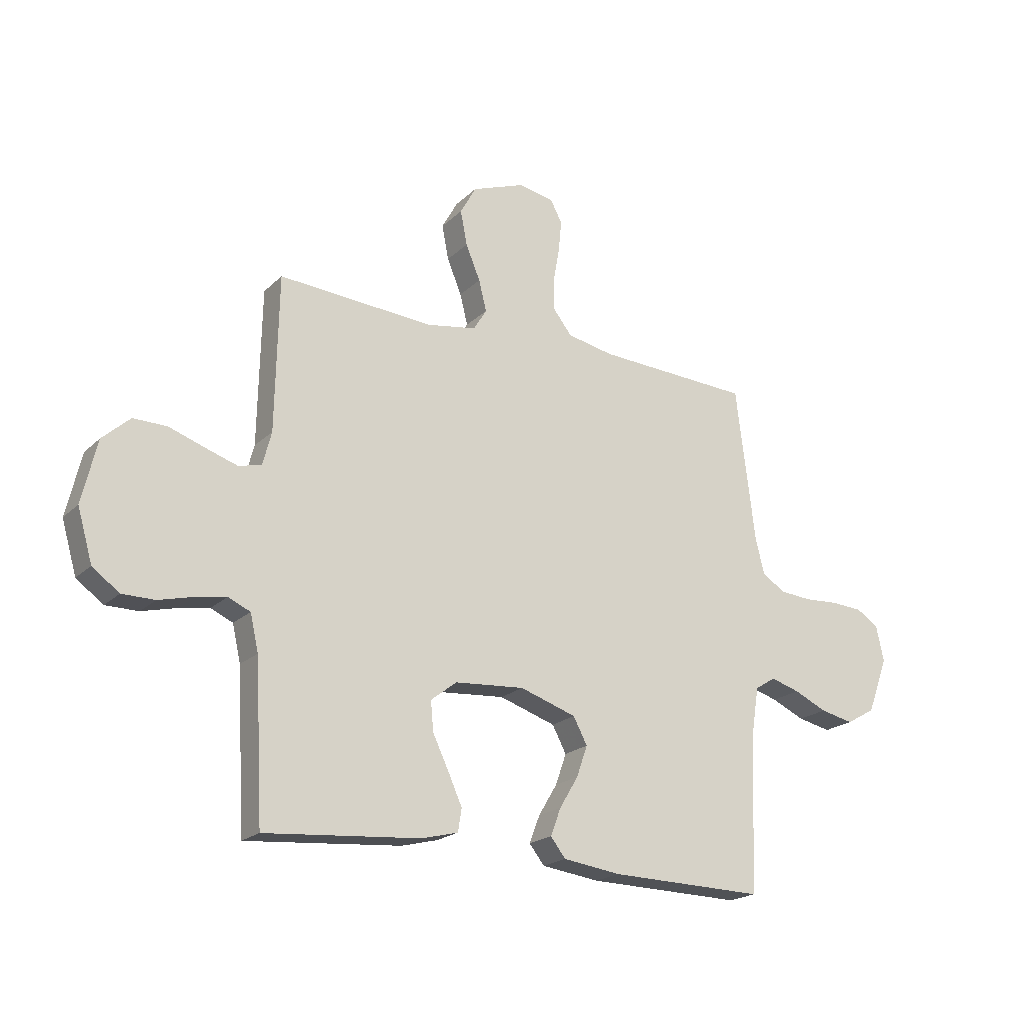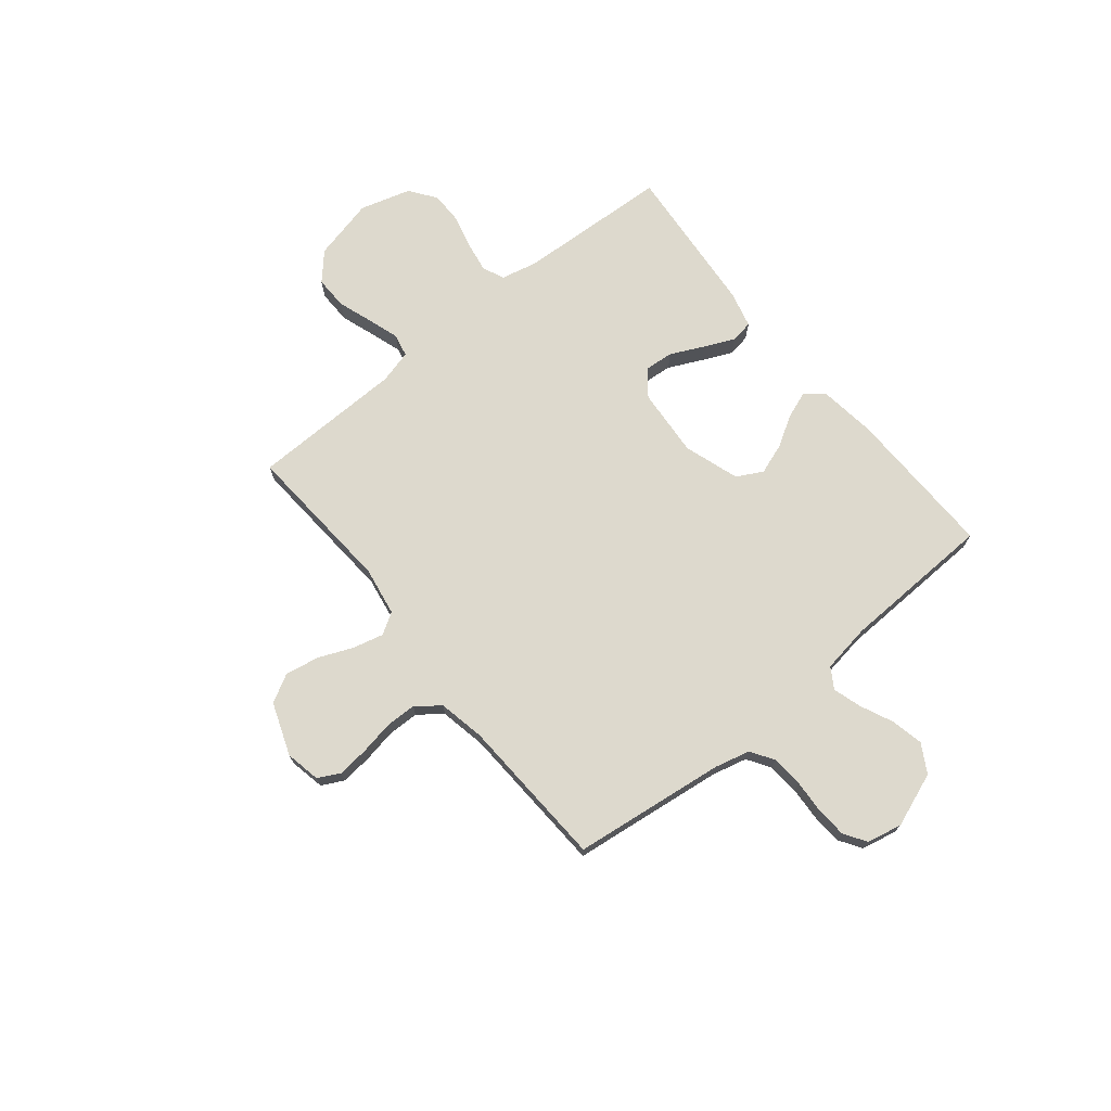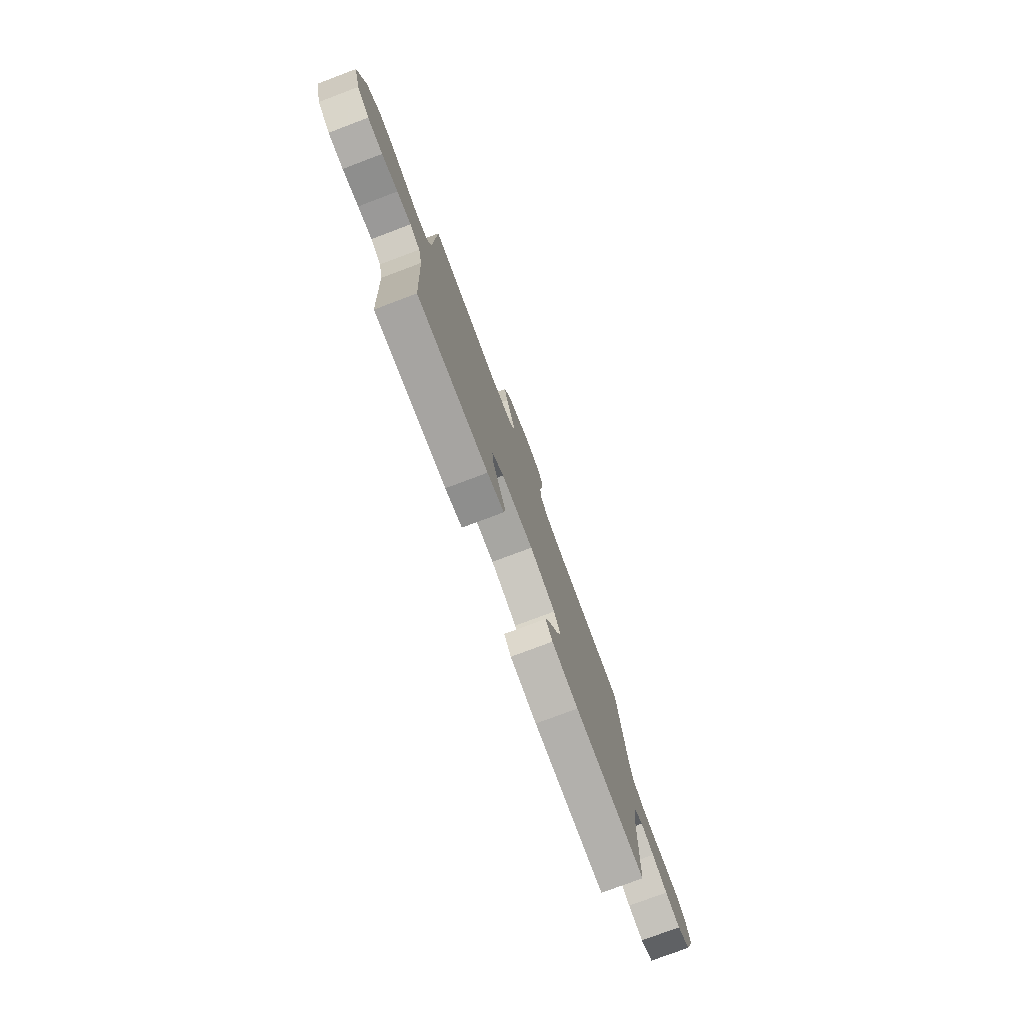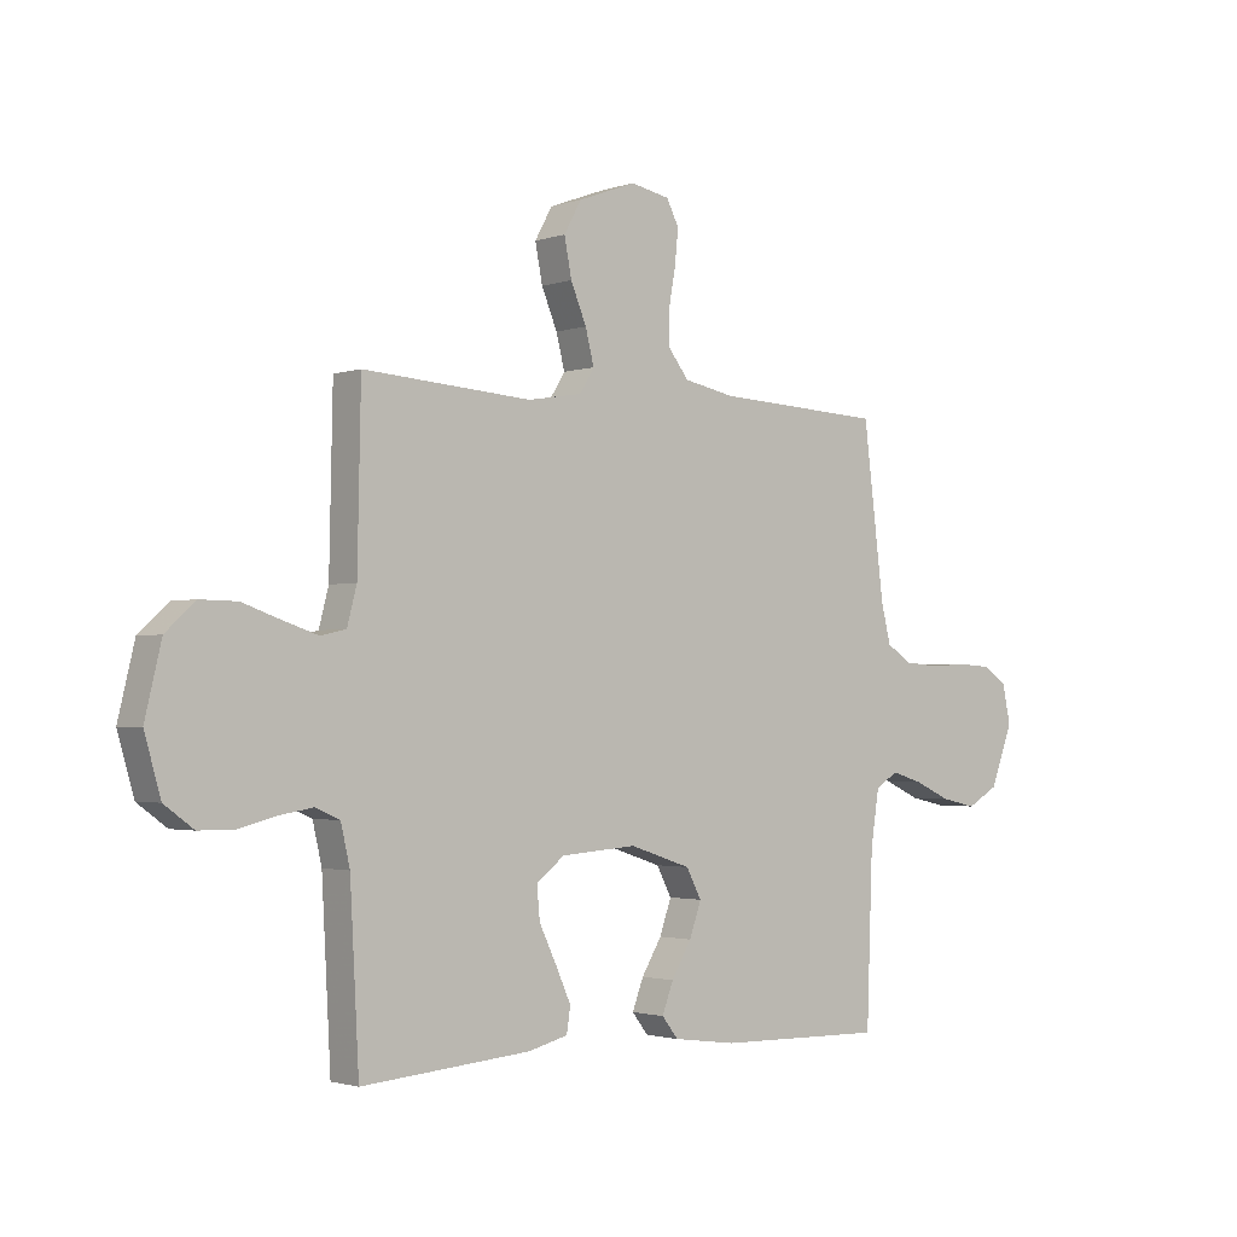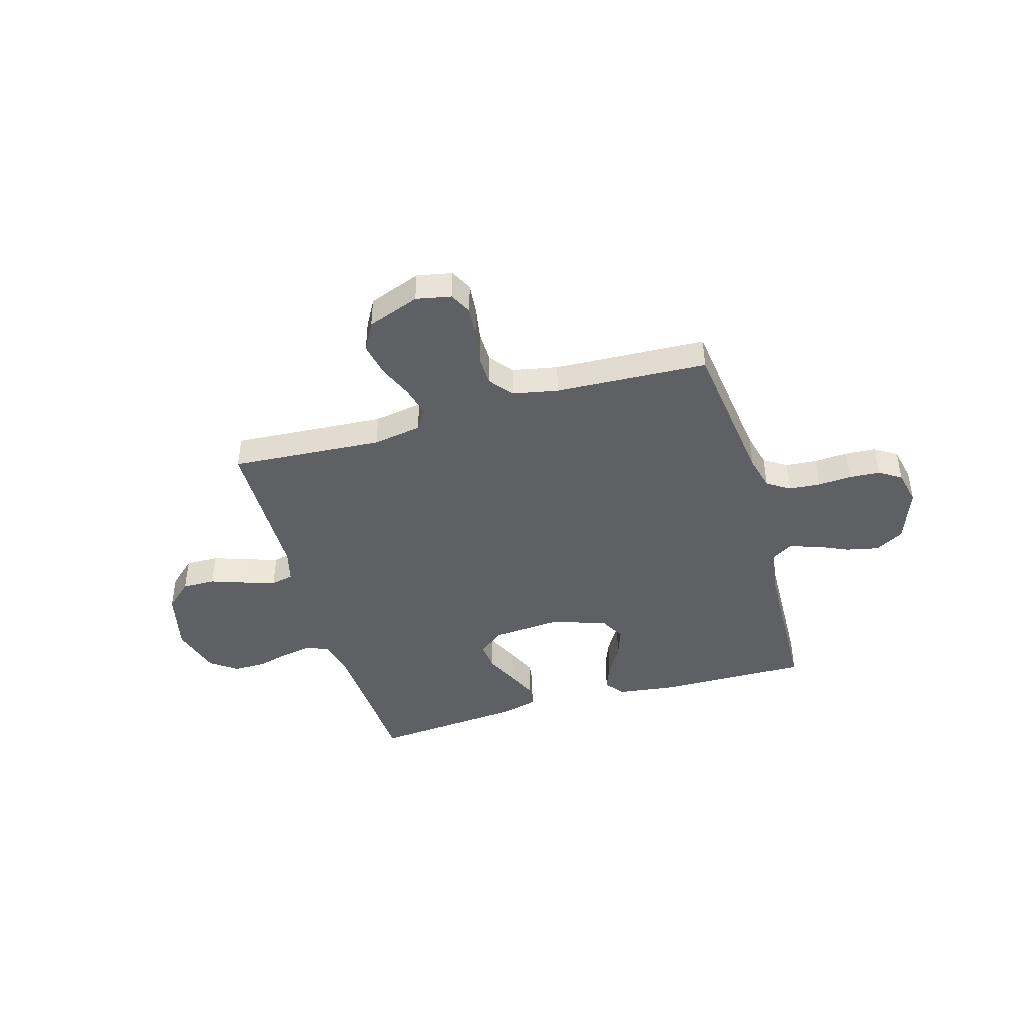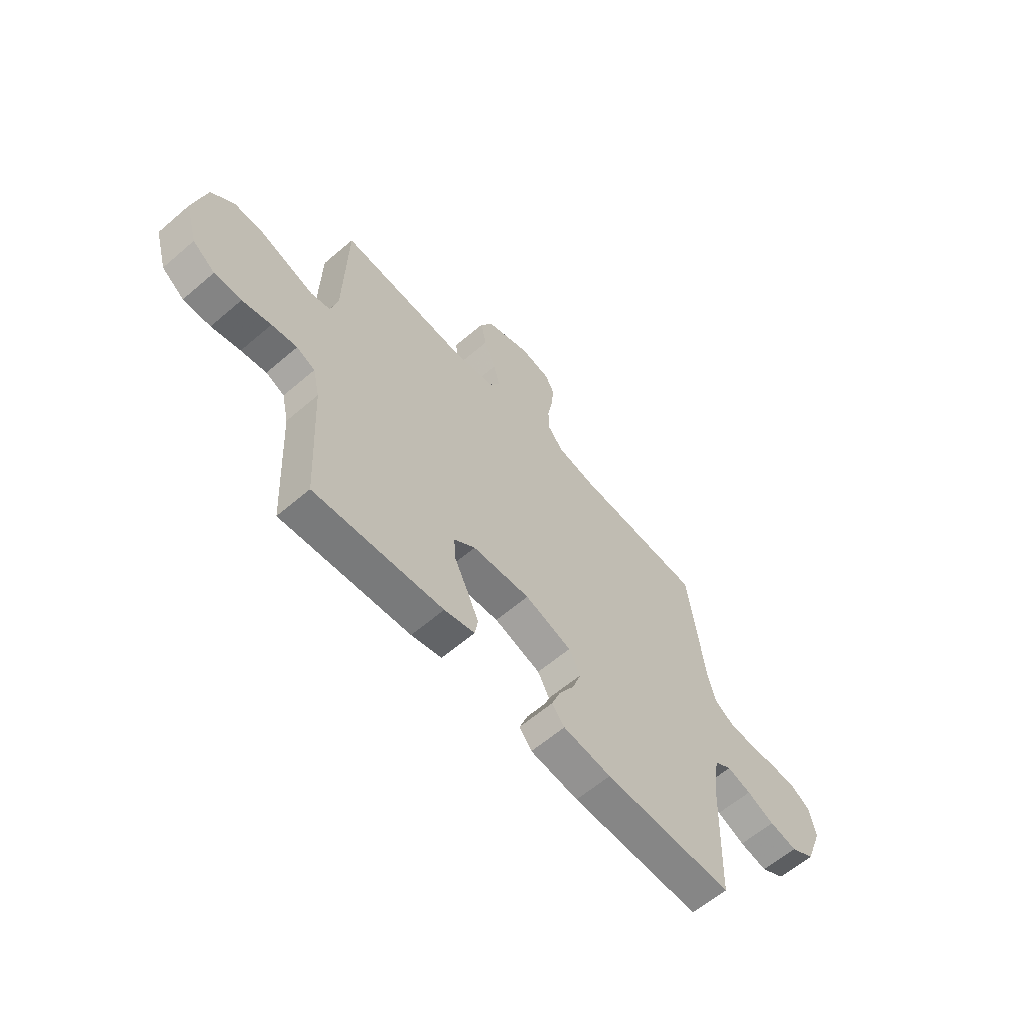
<metadata>
{"format":"obj","ext":"obj","renderer":"f3d","projection":"perspective","resolution":1024,"background":"white","views":[{"elev":-20.4,"azim":-31.5,"up":"+Z"},{"elev":72.0,"azim":50.9,"up":"+Y"},{"elev":-77.8,"azim":-69.4,"up":"+Z"},{"elev":-2.0,"azim":-40.1,"up":"+Z"},{"elev":-43.3,"azim":16.3,"up":"+Y"},{"elev":-61.4,"azim":-48.9,"up":"+Z"}]}
</metadata>
<code>
v 0.5 0.07 -0.5
v 0.2 0.07 -0.494
v 0.088 0.07 -0.479
v 0.059 0.07 -0.442
v 0.079 0.07 -0.389
v 0.115 0.07 -0.329
v 0.136 0.07 -0.269
v 0.109 0.07 -0.218
v 0 0.07 -0.182
v -0.135 0.07 -0.192
v -0.185 0.07 -0.231
v -0.18 0.07 -0.288
v -0.149 0.07 -0.353
v -0.122 0.07 -0.413
v -0.129 0.07 -0.457
v -0.2 0.07 -0.475
v -0.5 0.07 -0.5
v -0.516 0.07 -0.2
v -0.532 0.07 -0.13
v -0.575 0.07 -0.111
v -0.634 0.07 -0.121
v -0.701 0.07 -0.138
v -0.764 0.07 -0.138
v -0.816 0.07 -0.1
v -0.845 0.07 0
v -0.816 0.07 0.122
v -0.763 0.07 0.17
v -0.698 0.07 0.169
v -0.629 0.07 0.145
v -0.568 0.07 0.125
v -0.523 0.07 0.135
v -0.506 0.07 0.2
v -0.5 0.07 0.5
v -0.2 0.07 0.479
v -0.104 0.07 0.495
v -0.078 0.07 0.537
v -0.093 0.07 0.597
v -0.121 0.07 0.664
v -0.134 0.07 0.731
v -0.103 0.07 0.787
v 0 0.07 0.825
v 0.069 0.07 0.811
v 0.091 0.07 0.768
v 0.085 0.07 0.707
v 0.073 0.07 0.64
v 0.074 0.07 0.579
v 0.11 0.07 0.533
v 0.2 0.07 0.515
v 0.5 0.07 0.5
v 0.537 0.07 0.2
v 0.554 0.07 0.131
v 0.599 0.07 0.102
v 0.661 0.07 0.097
v 0.727 0.07 0.101
v 0.788 0.07 0.097
v 0.831 0.07 0.069
v 0.846 0.07 0
v 0.806 0.07 -0.107
v 0.75 0.07 -0.139
v 0.686 0.07 -0.125
v 0.622 0.07 -0.096
v 0.566 0.07 -0.079
v 0.526 0.07 -0.104
v 0.511 0.07 -0.2
v 0.5 0 -0.5
v 0.2 0 -0.494
v 0.088 0 -0.479
v 0.059 0 -0.442
v 0.079 0 -0.389
v 0.115 0 -0.329
v 0.136 0 -0.269
v 0.109 0 -0.218
v 0 0 -0.182
v -0.135 0 -0.192
v -0.185 0 -0.231
v -0.18 0 -0.288
v -0.149 0 -0.353
v -0.122 0 -0.413
v -0.129 0 -0.457
v -0.2 0 -0.475
v -0.5 0 -0.5
v -0.516 0 -0.2
v -0.532 0 -0.13
v -0.575 0 -0.111
v -0.634 0 -0.121
v -0.701 0 -0.138
v -0.764 0 -0.138
v -0.816 0 -0.1
v -0.845 0 0
v -0.816 0 0.122
v -0.763 0 0.17
v -0.698 0 0.169
v -0.629 0 0.145
v -0.568 0 0.125
v -0.523 0 0.135
v -0.506 0 0.2
v -0.5 0 0.5
v -0.2 0 0.479
v -0.104 0 0.495
v -0.078 0 0.537
v -0.093 0 0.597
v -0.121 0 0.664
v -0.134 0 0.731
v -0.103 0 0.787
v 0 0 0.825
v 0.069 0 0.811
v 0.091 0 0.768
v 0.085 0 0.707
v 0.073 0 0.64
v 0.074 0 0.579
v 0.11 0 0.533
v 0.2 0 0.515
v 0.5 0 0.5
v 0.537 0 0.2
v 0.554 0 0.131
v 0.599 0 0.102
v 0.661 0 0.097
v 0.727 0 0.101
v 0.788 0 0.097
v 0.831 0 0.069
v 0.846 0 0
v 0.806 0 -0.107
v 0.75 0 -0.139
v 0.686 0 -0.125
v 0.622 0 -0.096
v 0.566 0 -0.079
v 0.526 0 -0.104
v 0.511 0 -0.2
f 58 59 60 61
f 58 61 62
f 57 58 62
f 56 57 62
f 53 54 55 56
f 52 53 56 62
f 51 52 62 63
f 48 49 50
f 47 48 50 51
f 42 43 44 45
f 42 45 46
f 41 42 46
f 40 41 46
f 37 38 39 40
f 36 37 40 46
f 35 36 46 47
f 32 33 34
f 31 32 34 35
f 26 27 28 29
f 26 29 30
f 25 26 30
f 24 25 30 31
f 21 22 23 24
f 20 21 24 31
f 15 16 17 18
f 15 18 19
f 12 13 14 15
f 12 15 19
f 11 12 19
f 10 11 19 20
f 3 4 5 6
f 3 6 7
f 64 1 2 3
f 64 3 7
f 63 64 7 8
f 51 63 8 9
f 31 35 47 51
f 20 31 51
f 9 10 20 51
f 125 124 123 122
f 126 125 122
f 126 122 121
f 126 121 120
f 120 119 118 117
f 126 120 117 116
f 127 126 116 115
f 114 113 112
f 115 114 112 111
f 109 108 107 106
f 110 109 106
f 110 106 105
f 110 105 104
f 104 103 102 101
f 110 104 101 100
f 111 110 100 99
f 98 97 96
f 99 98 96 95
f 93 92 91 90
f 94 93 90
f 94 90 89
f 95 94 89 88
f 88 87 86 85
f 95 88 85 84
f 82 81 80 79
f 83 82 79
f 79 78 77 76
f 83 79 76
f 83 76 75
f 84 83 75 74
f 70 69 68 67
f 71 70 67
f 67 66 65 128
f 71 67 128
f 72 71 128 127
f 73 72 127 115
f 115 111 99 95
f 115 95 84
f 115 84 74 73
f 1 65 66 2
f 2 66 67 3
f 3 67 68 4
f 4 68 69 5
f 5 69 70 6
f 6 70 71 7
f 7 71 72 8
f 8 72 73 9
f 9 73 74 10
f 10 74 75 11
f 11 75 76 12
f 12 76 77 13
f 13 77 78 14
f 14 78 79 15
f 15 79 80 16
f 16 80 81 17
f 17 81 82 18
f 18 82 83 19
f 19 83 84 20
f 20 84 85 21
f 21 85 86 22
f 22 86 87 23
f 23 87 88 24
f 24 88 89 25
f 25 89 90 26
f 26 90 91 27
f 27 91 92 28
f 28 92 93 29
f 29 93 94 30
f 30 94 95 31
f 31 95 96 32
f 32 96 97 33
f 33 97 98 34
f 34 98 99 35
f 35 99 100 36
f 36 100 101 37
f 37 101 102 38
f 38 102 103 39
f 39 103 104 40
f 40 104 105 41
f 41 105 106 42
f 42 106 107 43
f 43 107 108 44
f 44 108 109 45
f 45 109 110 46
f 46 110 111 47
f 47 111 112 48
f 48 112 113 49
f 49 113 114 50
f 50 114 115 51
f 51 115 116 52
f 52 116 117 53
f 53 117 118 54
f 54 118 119 55
f 55 119 120 56
f 56 120 121 57
f 57 121 122 58
f 58 122 123 59
f 59 123 124 60
f 60 124 125 61
f 61 125 126 62
f 62 126 127 63
f 63 127 128 64
f 64 128 65 1

</code>
